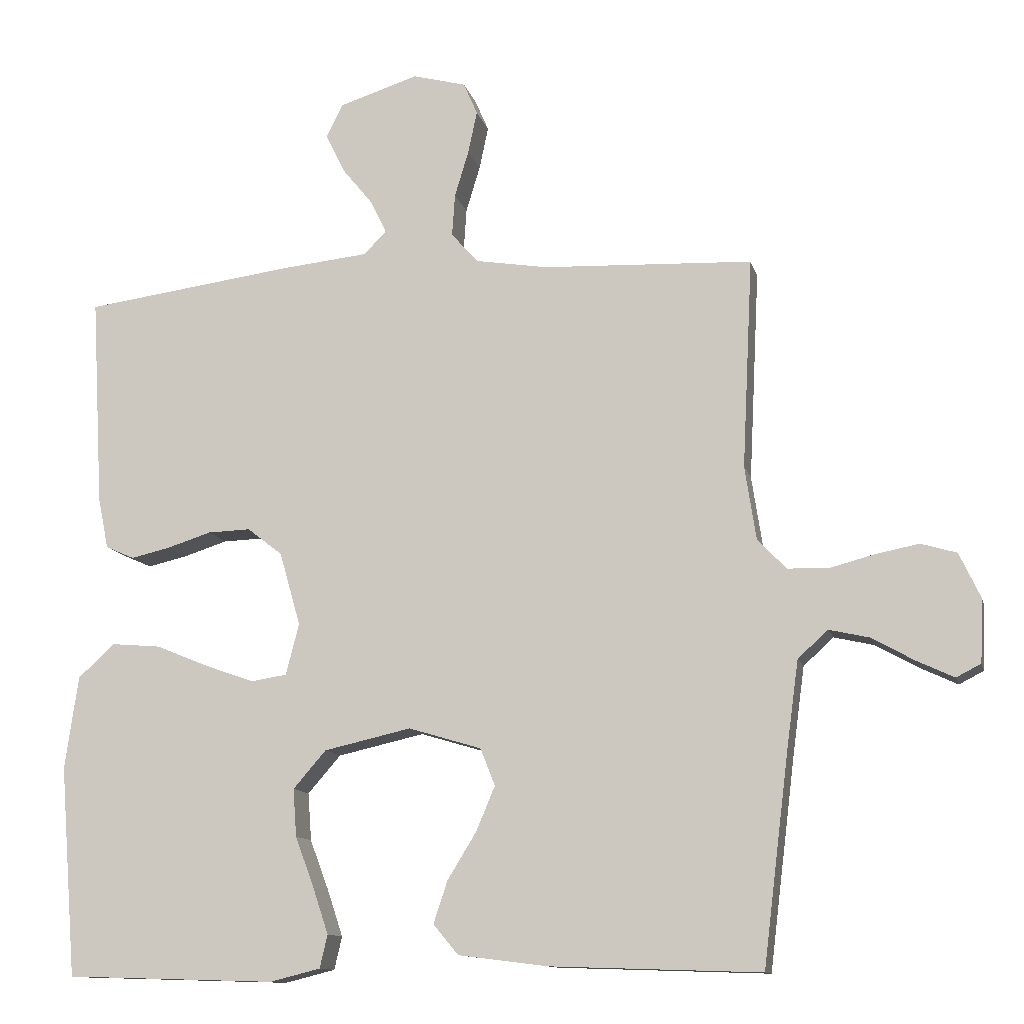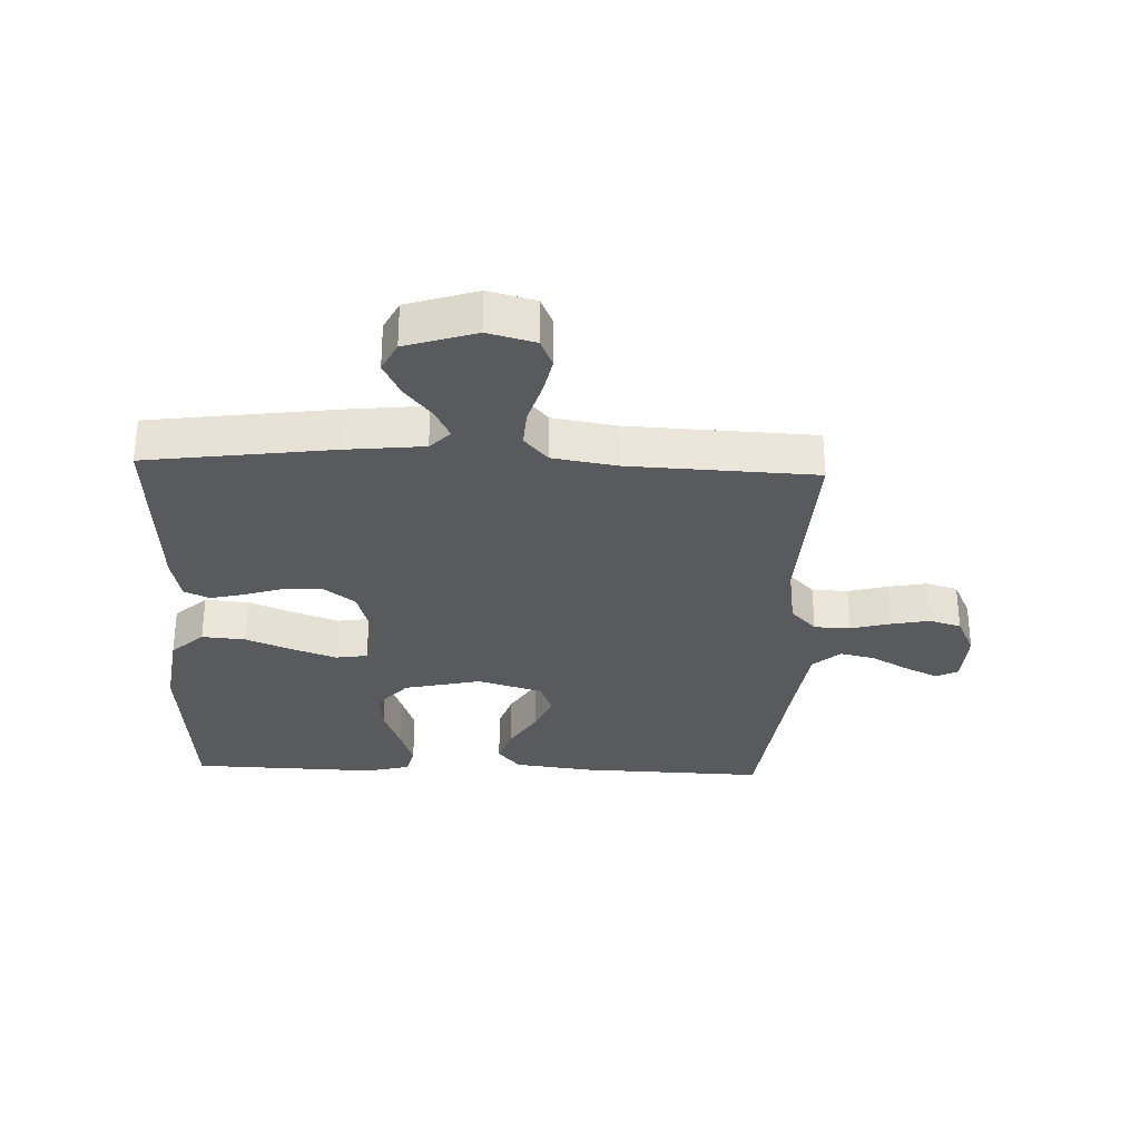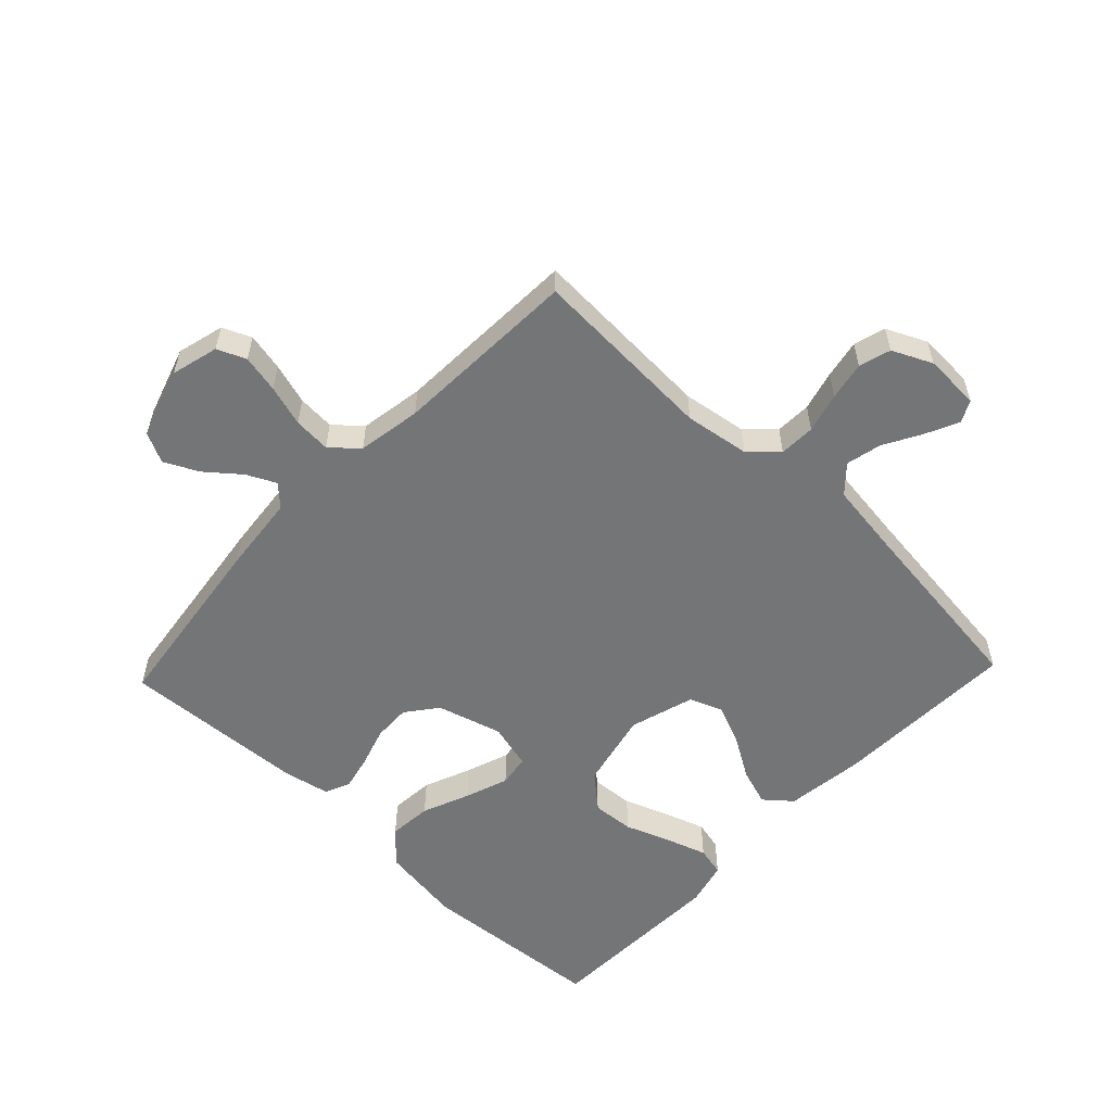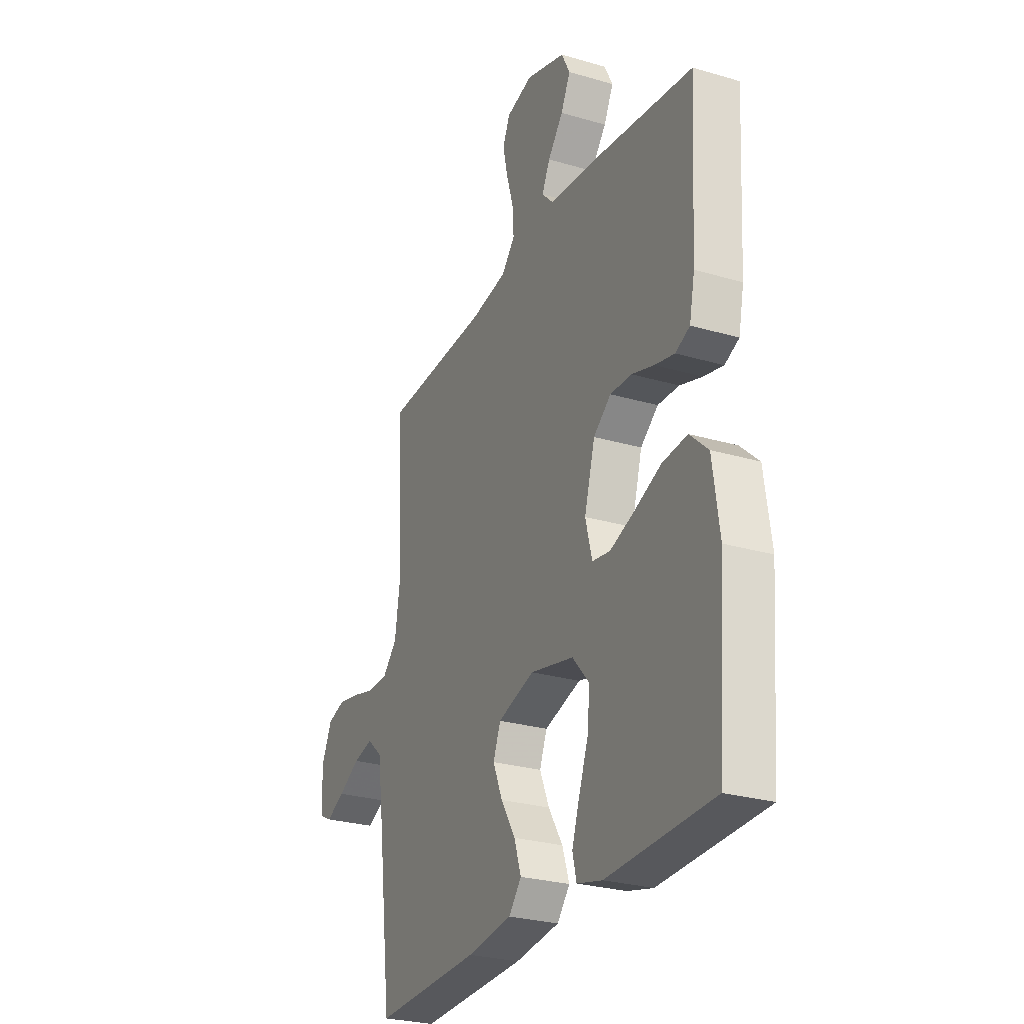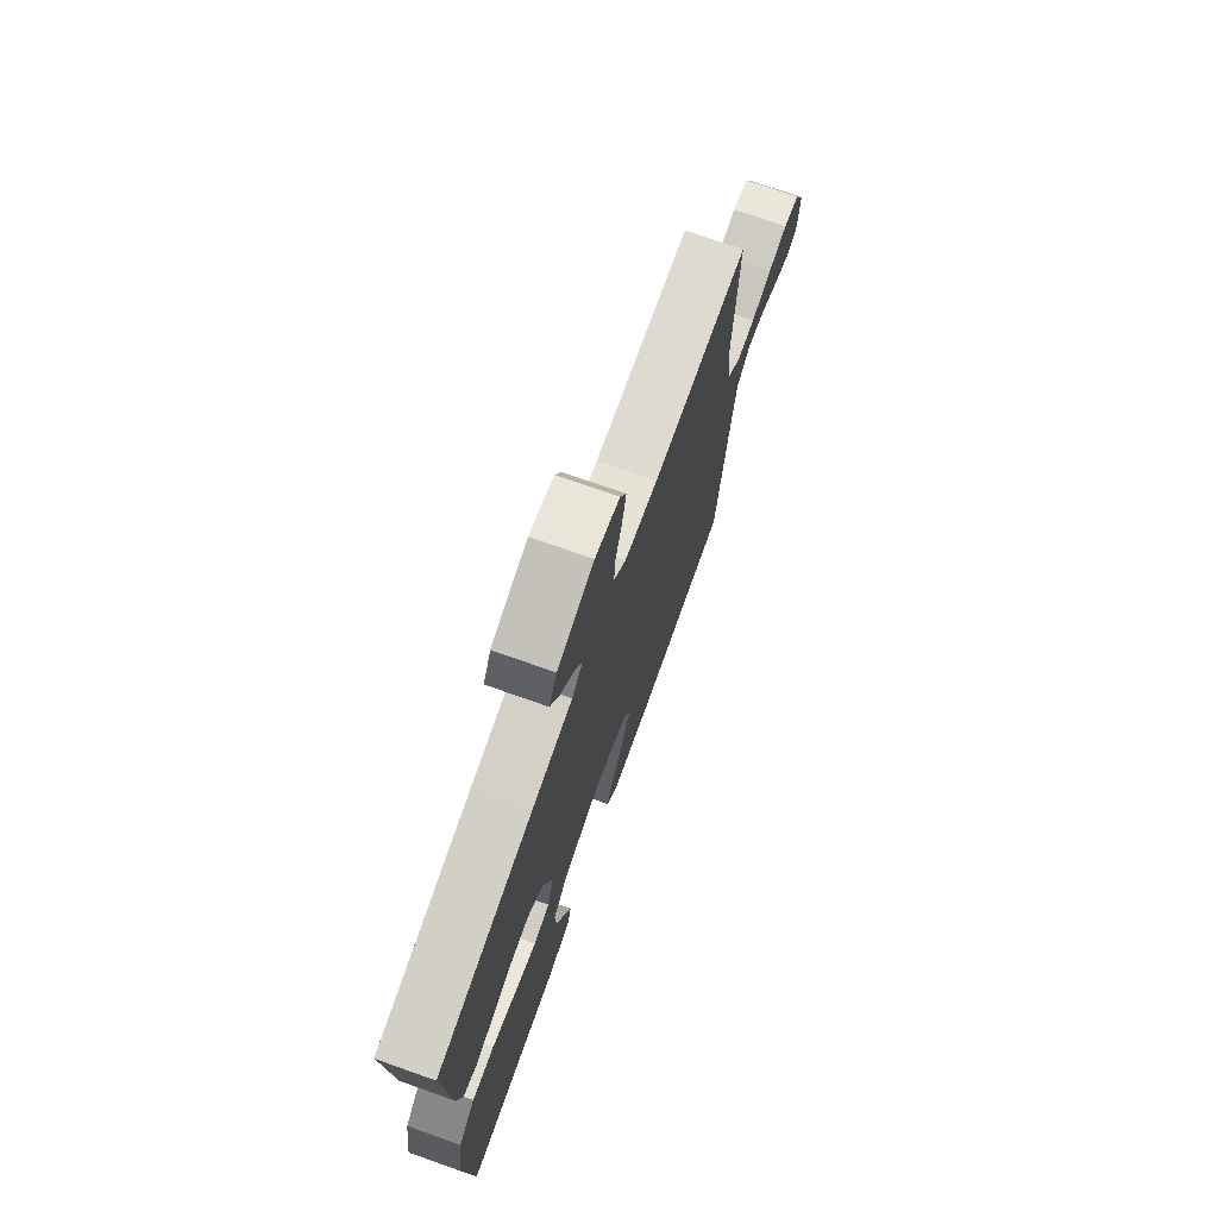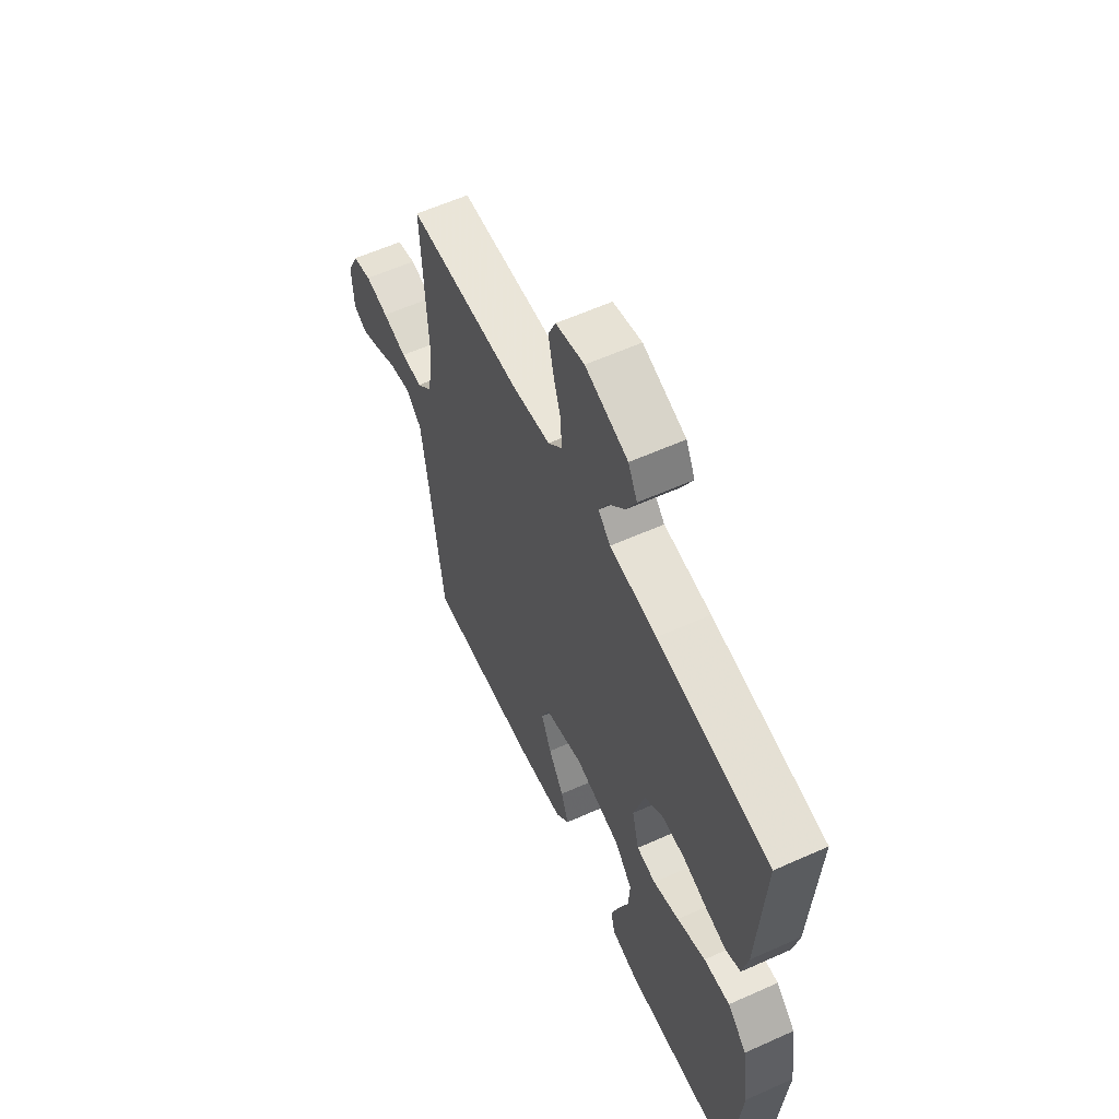
<metadata>
{"format":"obj","ext":"obj","renderer":"f3d","projection":"perspective","resolution":1024,"background":"white","views":[{"elev":-11.8,"azim":13.2,"up":"+Z"},{"elev":-30.8,"azim":-2.2,"up":"+Y"},{"elev":-56.5,"azim":46.5,"up":"+Y"},{"elev":-27.1,"azim":-114.5,"up":"+Z"},{"elev":73.6,"azim":-70.5,"up":"+Z"},{"elev":59.8,"azim":-114.7,"up":"+Z"}]}
</metadata>
<code>
v -0.5 0.07 0.5
v -0.2 0.07 0.54
v -0.075 0.07 0.553
v -0.043 0.07 0.586
v -0.066 0.07 0.633
v -0.11 0.07 0.687
v -0.137 0.07 0.742
v -0.113 0.07 0.79
v 0 0.07 0.826
v 0.076 0.07 0.806
v 0.096 0.07 0.76
v 0.083 0.07 0.699
v 0.063 0.07 0.633
v 0.059 0.07 0.573
v 0.097 0.07 0.53
v 0.2 0.07 0.513
v 0.5 0.07 0.5
v 0.485 0.07 0.2
v 0.501 0.07 0.095
v 0.542 0.07 0.052
v 0.6 0.07 0.05
v 0.664 0.07 0.067
v 0.726 0.07 0.079
v 0.777 0.07 0.064
v 0.807 0.07 0
v 0.803 0.07 -0.09
v 0.768 0.07 -0.108
v 0.715 0.07 -0.083
v 0.654 0.07 -0.049
v 0.597 0.07 -0.036
v 0.554 0.07 -0.075
v 0.537 0.07 -0.2
v 0.5 0.07 -0.5
v 0.2 0.07 -0.49
v 0.073 0.07 -0.474
v 0.037 0.07 -0.431
v 0.057 0.07 -0.371
v 0.098 0.07 -0.304
v 0.125 0.07 -0.24
v 0.104 0.07 -0.187
v 0 0.07 -0.156
v -0.124 0.07 -0.184
v -0.171 0.07 -0.238
v -0.166 0.07 -0.306
v -0.139 0.07 -0.378
v -0.117 0.07 -0.444
v -0.128 0.07 -0.491
v -0.2 0.07 -0.509
v -0.5 0.07 -0.5
v -0.524 0.07 -0.2
v -0.505 0.07 -0.067
v -0.453 0.07 -0.019
v -0.383 0.07 -0.025
v -0.307 0.07 -0.056
v -0.237 0.07 -0.081
v -0.186 0.07 -0.073
v -0.167 0.07 0
v -0.197 0.07 0.105
v -0.247 0.07 0.144
v -0.308 0.07 0.142
v -0.371 0.07 0.122
v -0.427 0.07 0.109
v -0.468 0.07 0.127
v -0.483 0.07 0.2
v -0.5 0 0.5
v -0.2 0 0.54
v -0.075 0 0.553
v -0.043 0 0.586
v -0.066 0 0.633
v -0.11 0 0.687
v -0.137 0 0.742
v -0.113 0 0.79
v 0 0 0.826
v 0.076 0 0.806
v 0.096 0 0.76
v 0.083 0 0.699
v 0.063 0 0.633
v 0.059 0 0.573
v 0.097 0 0.53
v 0.2 0 0.513
v 0.5 0 0.5
v 0.485 0 0.2
v 0.501 0 0.095
v 0.542 0 0.052
v 0.6 0 0.05
v 0.664 0 0.067
v 0.726 0 0.079
v 0.777 0 0.064
v 0.807 0 0
v 0.803 0 -0.09
v 0.768 0 -0.108
v 0.715 0 -0.083
v 0.654 0 -0.049
v 0.597 0 -0.036
v 0.554 0 -0.075
v 0.537 0 -0.2
v 0.5 0 -0.5
v 0.2 0 -0.49
v 0.073 0 -0.474
v 0.037 0 -0.431
v 0.057 0 -0.371
v 0.098 0 -0.304
v 0.125 0 -0.24
v 0.104 0 -0.187
v 0 0 -0.156
v -0.124 0 -0.184
v -0.171 0 -0.238
v -0.166 0 -0.306
v -0.139 0 -0.378
v -0.117 0 -0.444
v -0.128 0 -0.491
v -0.2 0 -0.509
v -0.5 0 -0.5
v -0.524 0 -0.2
v -0.505 0 -0.067
v -0.453 0 -0.019
v -0.383 0 -0.025
v -0.307 0 -0.056
v -0.237 0 -0.081
v -0.186 0 -0.073
v -0.167 0 0
v -0.197 0 0.105
v -0.247 0 0.144
v -0.308 0 0.142
v -0.371 0 0.122
v -0.427 0 0.109
v -0.468 0 0.127
v -0.483 0 0.2
f 1 2 3
f 64 1 3
f 63 64 3
f 62 63 3
f 61 62 3
f 60 61 3
f 59 60 3 4
f 58 59 4
f 57 58 4
f 52 53 54
f 51 52 54
f 50 51 54
f 49 50 54
f 48 49 54
f 47 48 54
f 46 47 54
f 45 46 54
f 44 45 54
f 43 44 54 55
f 42 43 55 56
f 36 37 38
f 35 36 38
f 34 35 38
f 33 34 38
f 32 33 38
f 31 32 38 39
f 30 31 39 40
f 27 28 29
f 26 27 29
f 25 26 29
f 24 25 29
f 23 24 29
f 22 23 29
f 21 22 29
f 20 21 29 30
f 30 40 41
f 20 30 41
f 19 20 41
f 16 17 18
f 42 56 57
f 41 42 57
f 19 41 57
f 18 19 57
f 16 18 57
f 15 16 57
f 11 12 13
f 10 11 13
f 9 10 13
f 8 9 13
f 7 8 13
f 6 7 13
f 5 6 13
f 14 15 57 4
f 4 5 13 14
f 67 66 65
f 67 65 128
f 67 128 127
f 67 127 126
f 67 126 125
f 67 125 124
f 68 67 124 123
f 68 123 122
f 68 122 121
f 118 117 116
f 118 116 115
f 118 115 114
f 118 114 113
f 118 113 112
f 118 112 111
f 118 111 110
f 118 110 109
f 118 109 108
f 119 118 108 107
f 120 119 107 106
f 102 101 100
f 102 100 99
f 102 99 98
f 102 98 97
f 102 97 96
f 103 102 96 95
f 104 103 95 94
f 93 92 91
f 93 91 90
f 93 90 89
f 93 89 88
f 93 88 87
f 93 87 86
f 93 86 85
f 94 93 85 84
f 105 104 94
f 105 94 84
f 105 84 83
f 82 81 80
f 121 120 106
f 121 106 105
f 121 105 83
f 121 83 82
f 121 82 80
f 121 80 79
f 77 76 75
f 77 75 74
f 77 74 73
f 77 73 72
f 77 72 71
f 77 71 70
f 77 70 69
f 68 121 79 78
f 78 77 69 68
f 1 65 66 2
f 2 66 67 3
f 3 67 68 4
f 4 68 69 5
f 5 69 70 6
f 6 70 71 7
f 7 71 72 8
f 8 72 73 9
f 9 73 74 10
f 10 74 75 11
f 11 75 76 12
f 12 76 77 13
f 13 77 78 14
f 14 78 79 15
f 15 79 80 16
f 16 80 81 17
f 17 81 82 18
f 18 82 83 19
f 19 83 84 20
f 20 84 85 21
f 21 85 86 22
f 22 86 87 23
f 23 87 88 24
f 24 88 89 25
f 25 89 90 26
f 26 90 91 27
f 27 91 92 28
f 28 92 93 29
f 29 93 94 30
f 30 94 95 31
f 31 95 96 32
f 32 96 97 33
f 33 97 98 34
f 34 98 99 35
f 35 99 100 36
f 36 100 101 37
f 37 101 102 38
f 38 102 103 39
f 39 103 104 40
f 40 104 105 41
f 41 105 106 42
f 42 106 107 43
f 43 107 108 44
f 44 108 109 45
f 45 109 110 46
f 46 110 111 47
f 47 111 112 48
f 48 112 113 49
f 49 113 114 50
f 50 114 115 51
f 51 115 116 52
f 52 116 117 53
f 53 117 118 54
f 54 118 119 55
f 55 119 120 56
f 56 120 121 57
f 57 121 122 58
f 58 122 123 59
f 59 123 124 60
f 60 124 125 61
f 61 125 126 62
f 62 126 127 63
f 63 127 128 64
f 64 128 65 1

</code>
